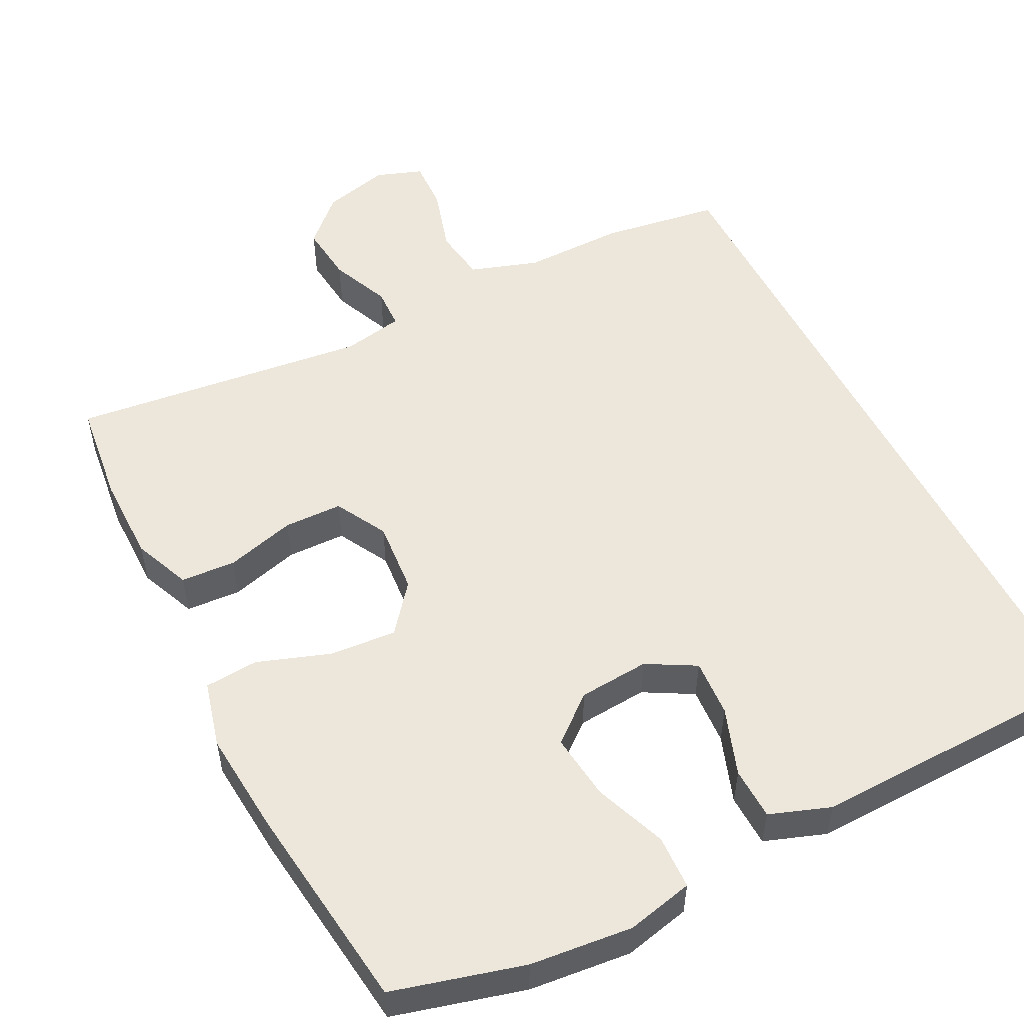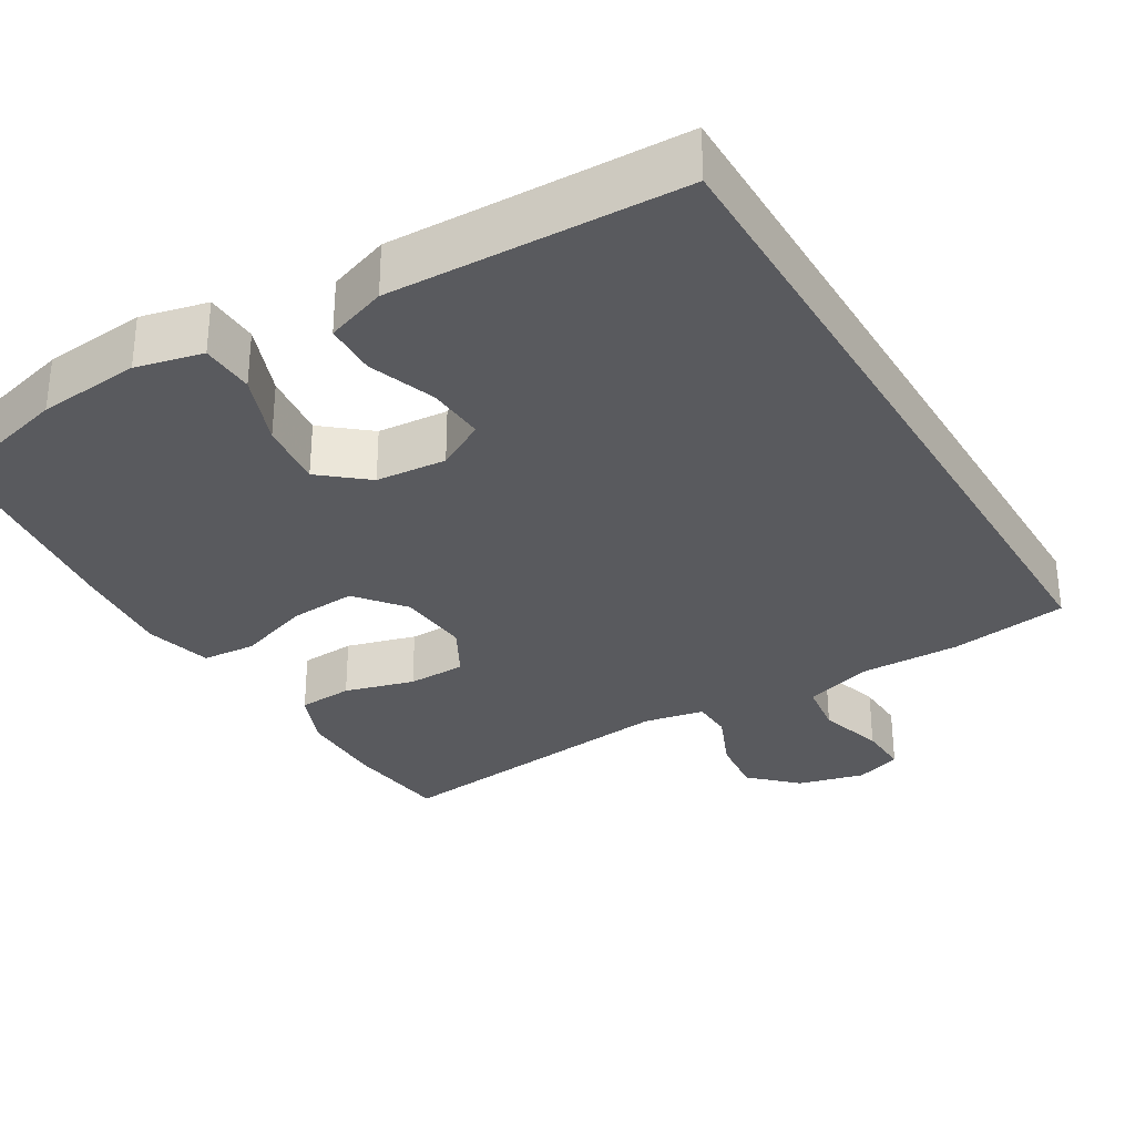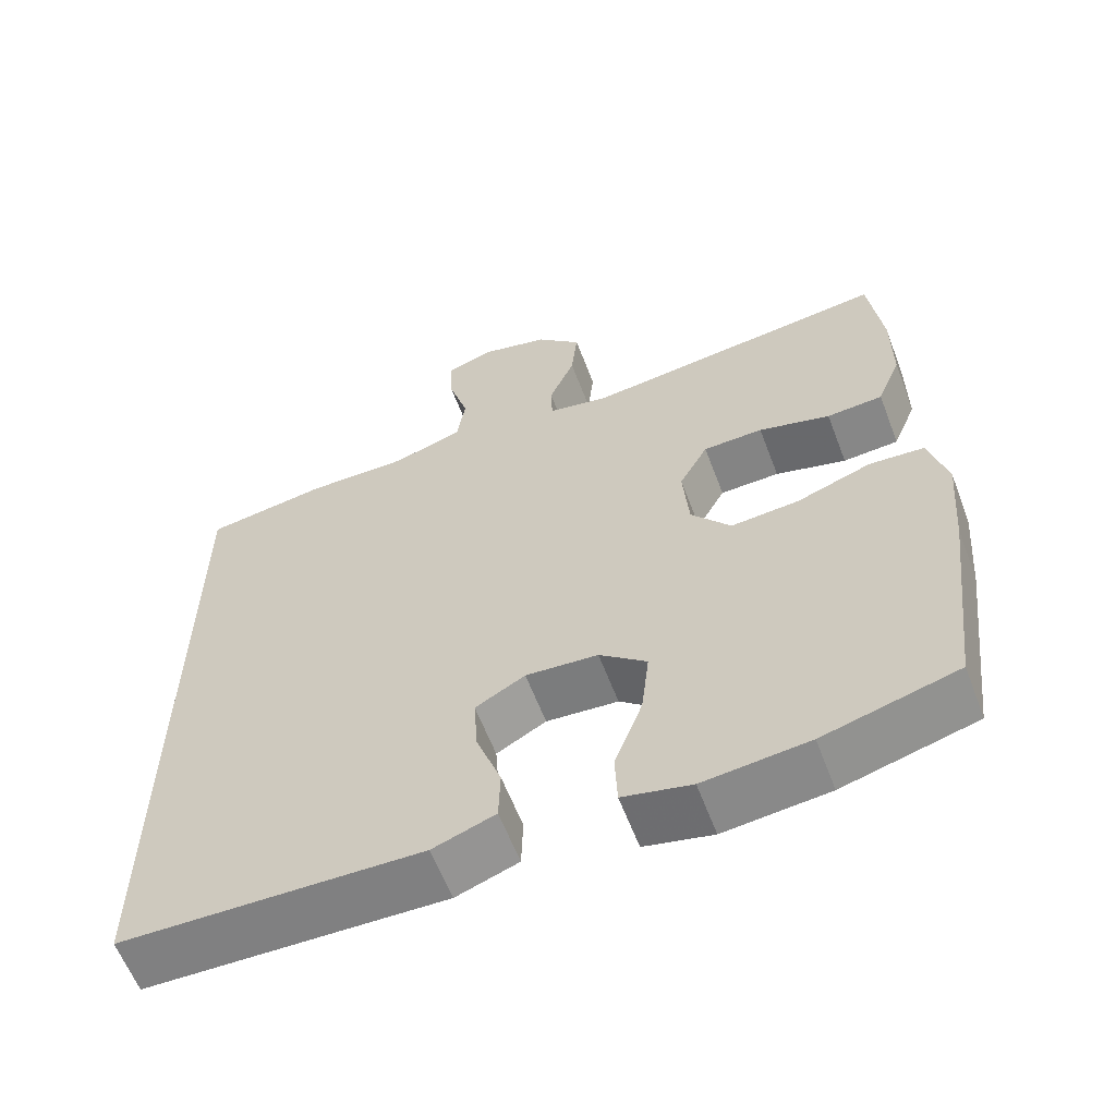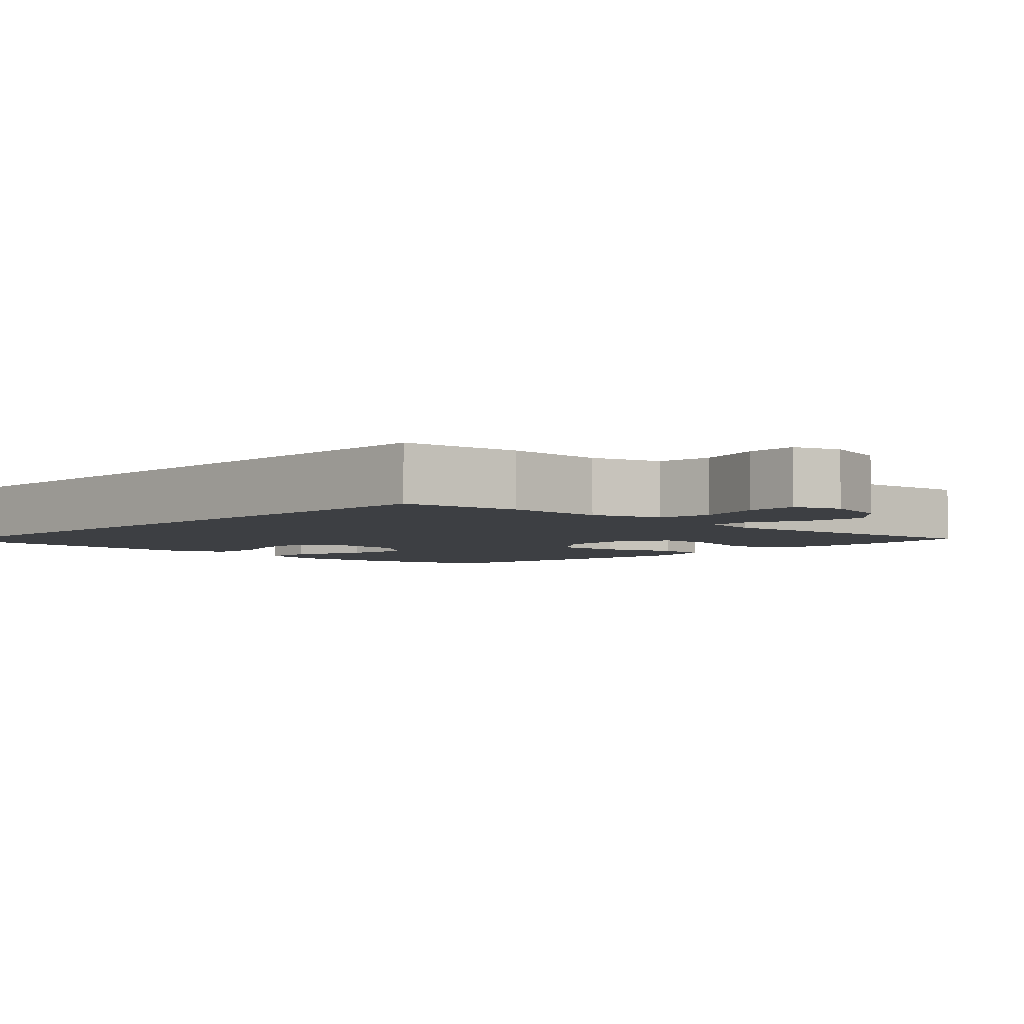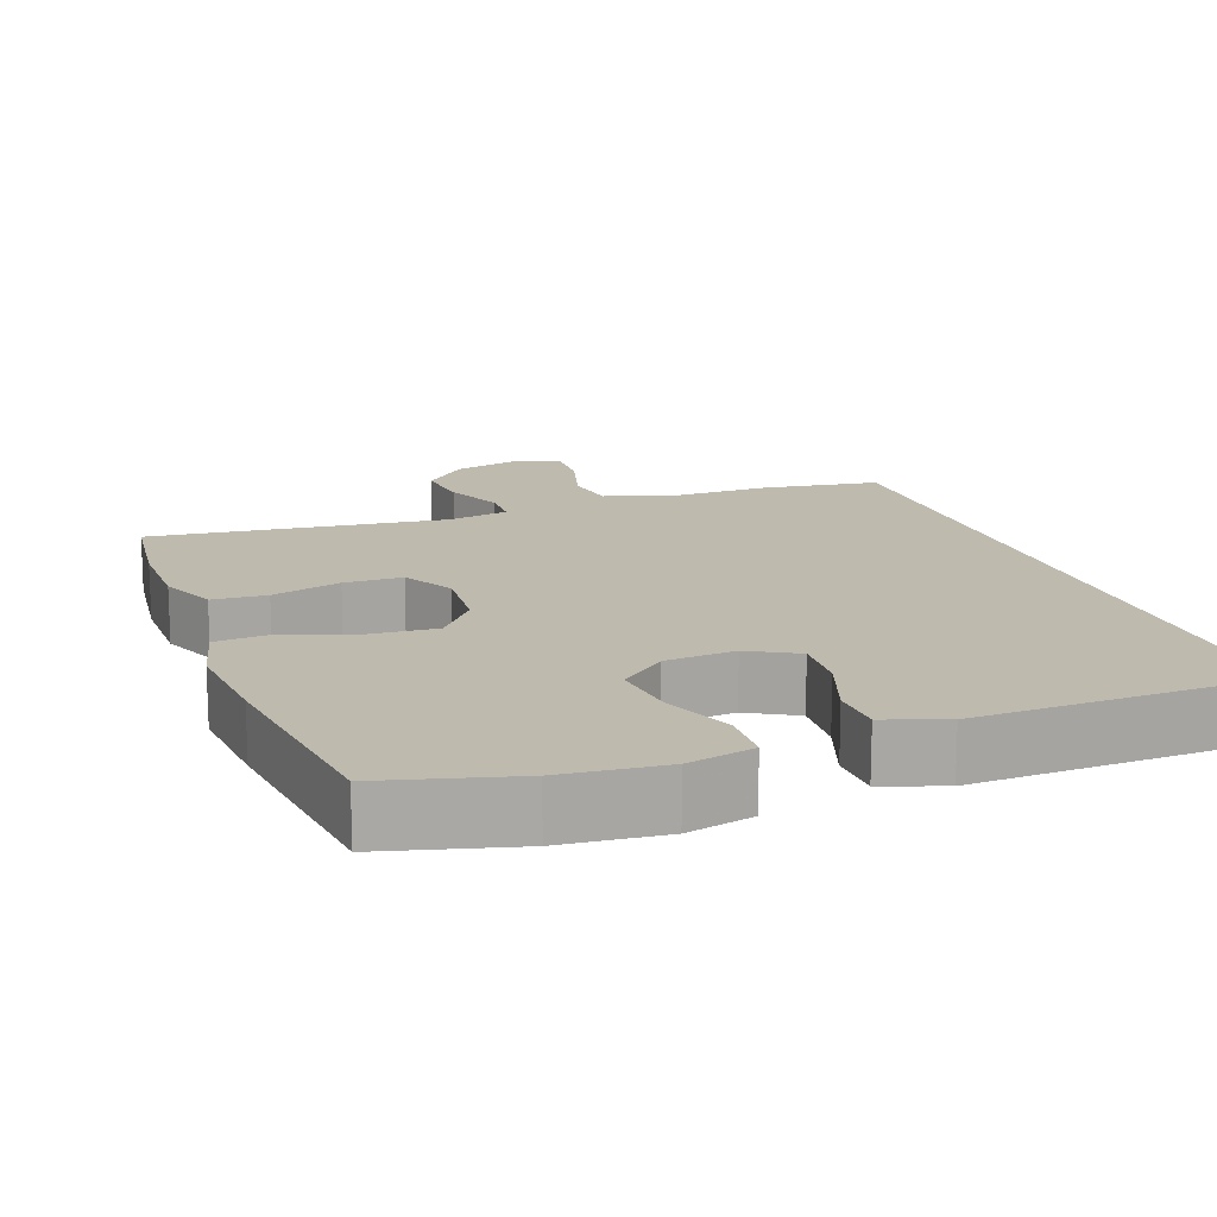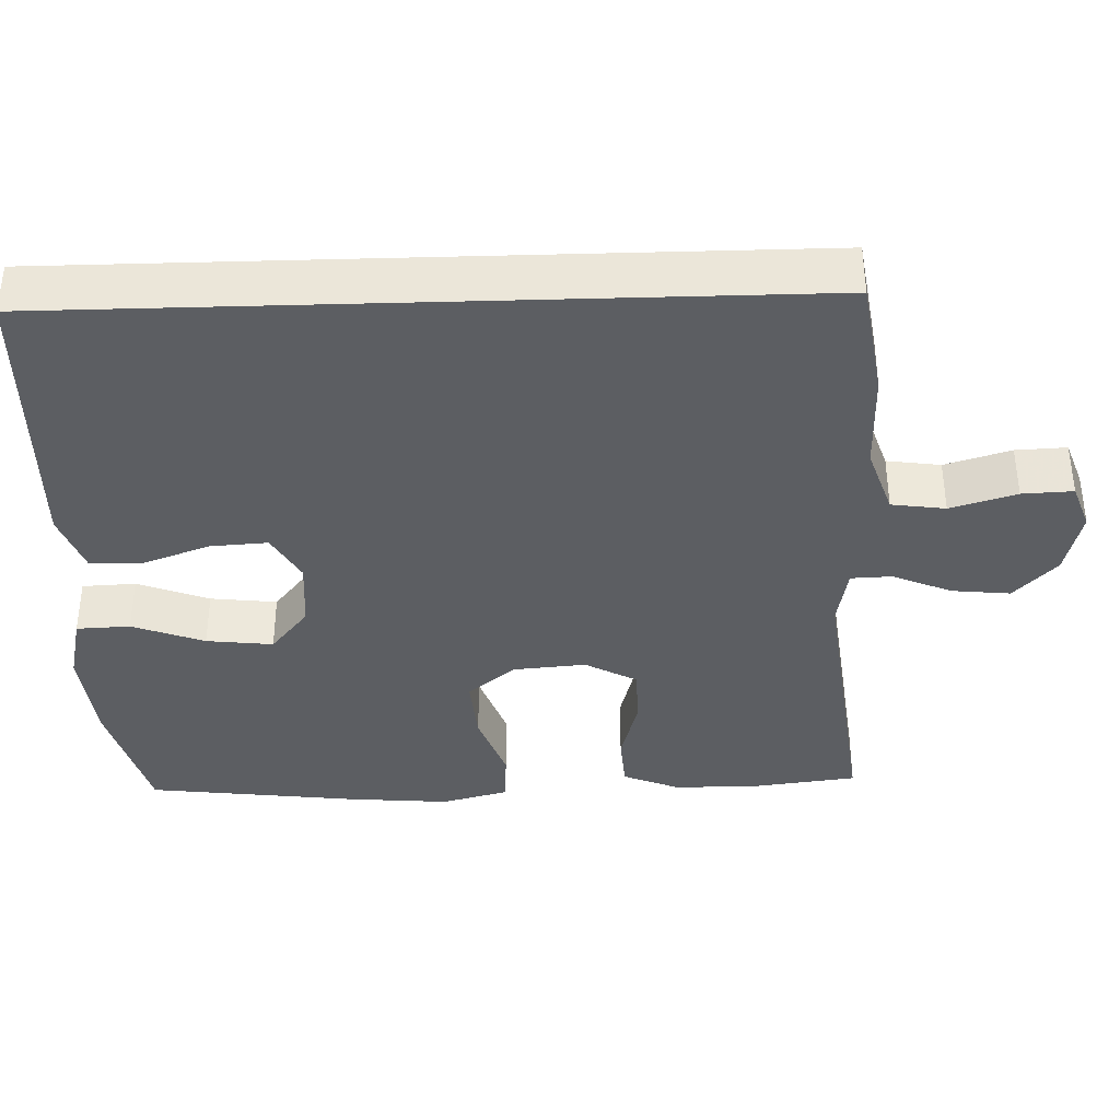
<metadata>
{"format":"obj","ext":"obj","renderer":"f3d","projection":"perspective","resolution":1024,"background":"white","views":[{"elev":53.1,"azim":152.9,"up":"+Y"},{"elev":-31.5,"azim":-149.4,"up":"+Y"},{"elev":-60.7,"azim":20.8,"up":"+Z"},{"elev":-4.1,"azim":-44.3,"up":"+Y"},{"elev":15.5,"azim":159.6,"up":"+Y"},{"elev":-37.6,"azim":-88.2,"up":"+Y"}]}
</metadata>
<code>
v -0.5 0.07 0.455
v -0.344 0.07 0.479
v -0.212 0.07 0.478
v -0.122 0.07 0.508
v -0.112 0.07 0.579
v -0.138 0.07 0.666
v -0.141 0.07 0.733
v -0.08 0.07 0.755
v 0.008 0.07 0.733
v 0.066 0.07 0.677
v 0.058 0.07 0.6
v 0.025 0.07 0.522
v 0.027 0.07 0.468
v 0.107 0.07 0.453
v 0.5 0.07 0.5
v 0.517 0.07 0.364
v 0.517 0.07 0.25
v 0.486 0.07 0.175
v 0.414 0.07 0.17
v 0.322 0.07 0.195
v 0.245 0.07 0.193
v 0.208 0.07 0.125
v 0.216 0.07 0.029
v 0.267 0.07 -0.034
v 0.355 0.07 -0.027
v 0.451 0.07 0.007
v 0.522 0.07 0.002
v 0.545 0.07 -0.086
v 0.534 0.07 -0.22
v 0.5 0.07 -0.5
v 0.328 0.07 -0.547
v 0.193 0.07 -0.561
v 0.105 0.07 -0.541
v 0.102 0.07 -0.47
v 0.138 0.07 -0.375
v 0.148 0.07 -0.287
v 0.087 0.07 -0.237
v -0.006 0.07 -0.23
v -0.07 0.07 -0.266
v -0.065 0.07 -0.342
v -0.033 0.07 -0.431
v -0.035 0.07 -0.5
v -0.115 0.07 -0.529
v -0.238 0.07 -0.526
v -0.5 0.07 -0.52
v -0.5 0 0.455
v -0.344 0 0.479
v -0.212 0 0.478
v -0.122 0 0.508
v -0.112 0 0.579
v -0.138 0 0.666
v -0.141 0 0.733
v -0.08 0 0.755
v 0.008 0 0.733
v 0.066 0 0.677
v 0.058 0 0.6
v 0.025 0 0.522
v 0.027 0 0.468
v 0.107 0 0.453
v 0.5 0 0.5
v 0.517 0 0.364
v 0.517 0 0.25
v 0.486 0 0.175
v 0.414 0 0.17
v 0.322 0 0.195
v 0.245 0 0.193
v 0.208 0 0.125
v 0.216 0 0.029
v 0.267 0 -0.034
v 0.355 0 -0.027
v 0.451 0 0.007
v 0.522 0 0.002
v 0.545 0 -0.086
v 0.534 0 -0.22
v 0.5 0 -0.5
v 0.328 0 -0.547
v 0.193 0 -0.561
v 0.105 0 -0.541
v 0.102 0 -0.47
v 0.138 0 -0.375
v 0.148 0 -0.287
v 0.087 0 -0.237
v -0.006 0 -0.23
v -0.07 0 -0.266
v -0.065 0 -0.342
v -0.033 0 -0.431
v -0.035 0 -0.5
v -0.115 0 -0.529
v -0.238 0 -0.526
v -0.5 0 -0.52
f 1 2 3
f 45 1 3
f 44 45 3
f 42 43 44
f 41 42 44
f 40 41 44
f 44 3 4
f 40 44 4
f 39 40 4
f 38 39 4 5
f 37 38 5
f 36 37 5
f 33 34 35
f 32 33 35
f 31 32 35
f 30 31 35
f 29 30 35
f 28 29 35
f 27 28 35
f 26 27 35
f 25 26 35
f 24 25 35 36
f 23 24 36
f 5 6 7
f 36 5 7
f 23 36 7
f 22 23 7
f 18 19 20
f 17 18 20
f 16 17 20
f 15 16 20
f 14 15 20
f 13 14 20 21
f 10 11 12
f 9 10 12
f 8 9 12
f 7 8 12
f 7 12 13
f 22 7 13
f 13 21 22
f 48 47 46
f 48 46 90
f 48 90 89
f 89 88 87
f 89 87 86
f 89 86 85
f 49 48 89
f 49 89 85
f 49 85 84
f 50 49 84 83
f 50 83 82
f 50 82 81
f 80 79 78
f 80 78 77
f 80 77 76
f 80 76 75
f 80 75 74
f 80 74 73
f 80 73 72
f 80 72 71
f 80 71 70
f 81 80 70 69
f 81 69 68
f 52 51 50
f 52 50 81
f 52 81 68
f 52 68 67
f 65 64 63
f 65 63 62
f 65 62 61
f 65 61 60
f 65 60 59
f 66 65 59 58
f 57 56 55
f 57 55 54
f 57 54 53
f 57 53 52
f 58 57 52
f 58 52 67
f 67 66 58
f 1 46 47 2
f 2 47 48 3
f 3 48 49 4
f 4 49 50 5
f 5 50 51 6
f 6 51 52 7
f 7 52 53 8
f 8 53 54 9
f 9 54 55 10
f 10 55 56 11
f 11 56 57 12
f 12 57 58 13
f 13 58 59 14
f 14 59 60 15
f 15 60 61 16
f 16 61 62 17
f 17 62 63 18
f 18 63 64 19
f 19 64 65 20
f 20 65 66 21
f 21 66 67 22
f 22 67 68 23
f 23 68 69 24
f 24 69 70 25
f 25 70 71 26
f 26 71 72 27
f 27 72 73 28
f 28 73 74 29
f 29 74 75 30
f 30 75 76 31
f 31 76 77 32
f 32 77 78 33
f 33 78 79 34
f 34 79 80 35
f 35 80 81 36
f 36 81 82 37
f 37 82 83 38
f 38 83 84 39
f 39 84 85 40
f 40 85 86 41
f 41 86 87 42
f 42 87 88 43
f 43 88 89 44
f 44 89 90 45
f 45 90 46 1

</code>
